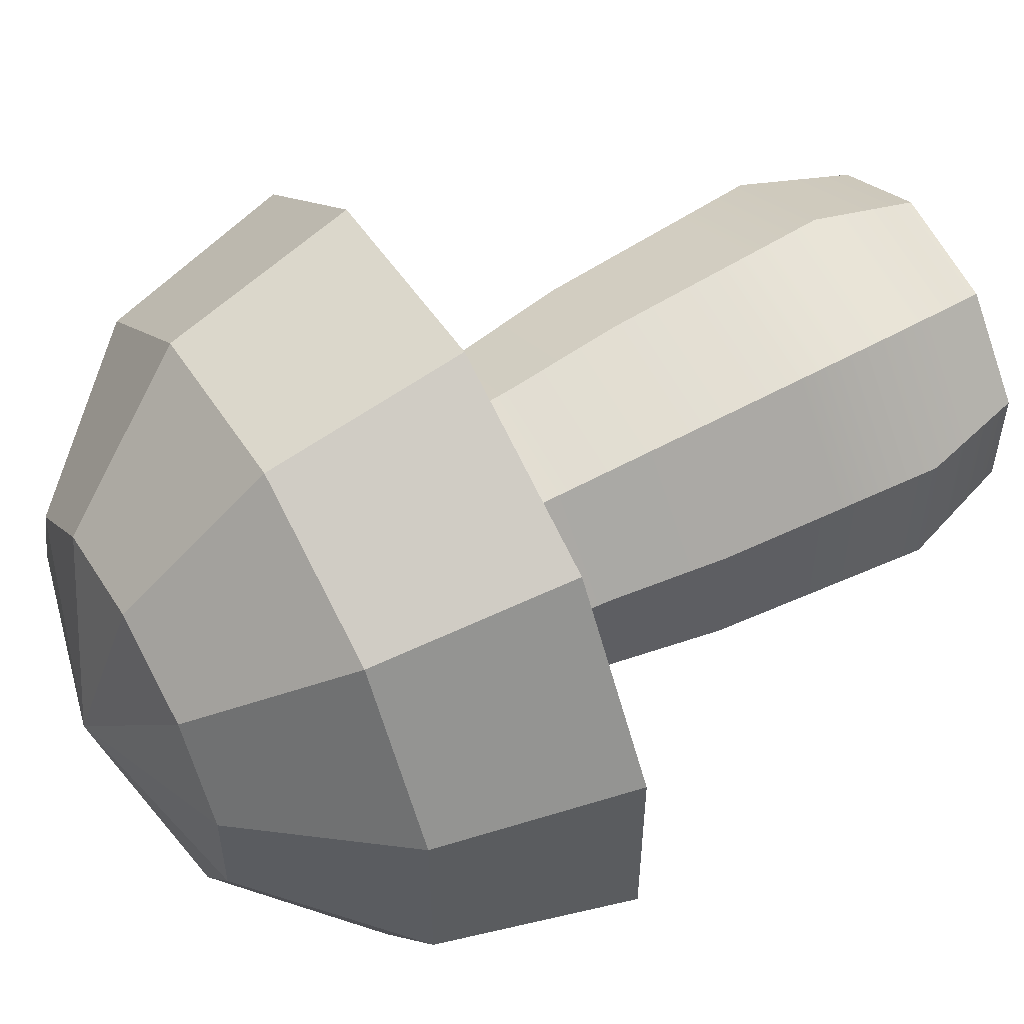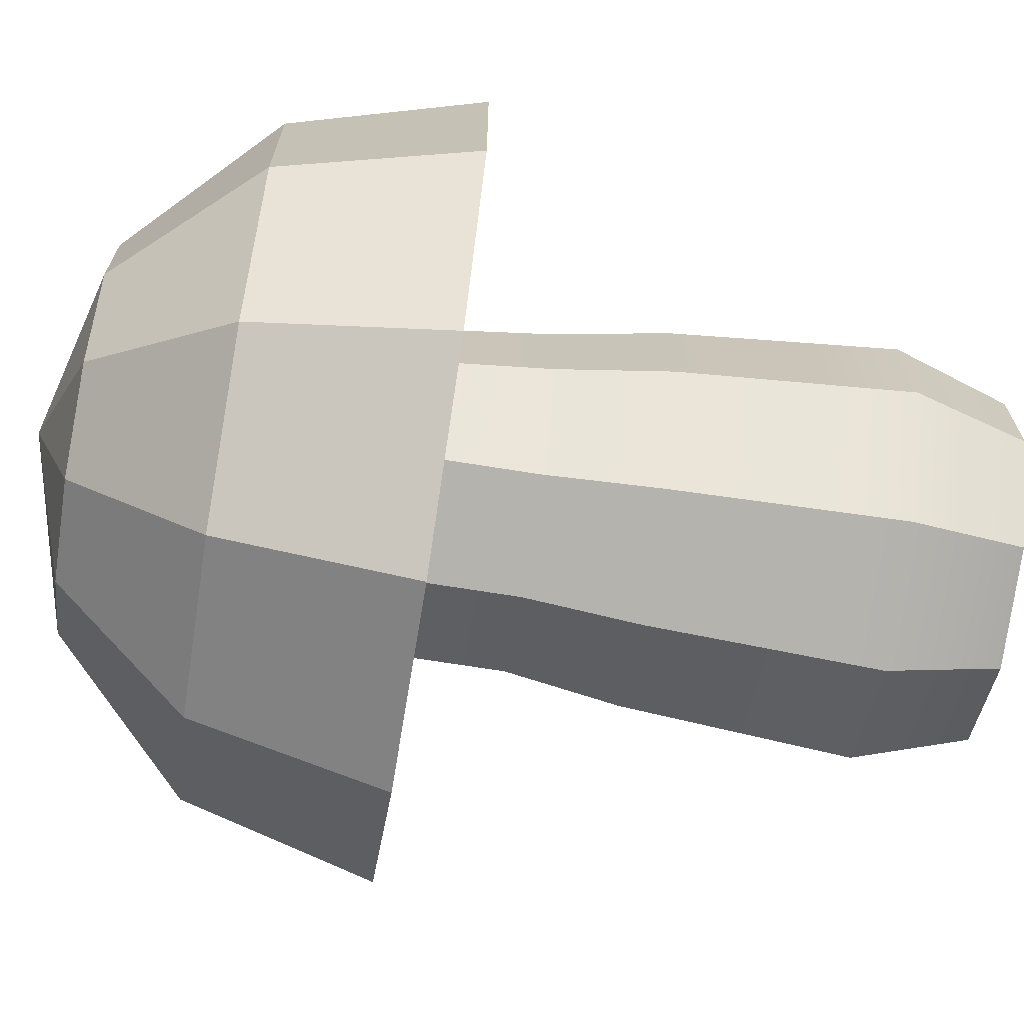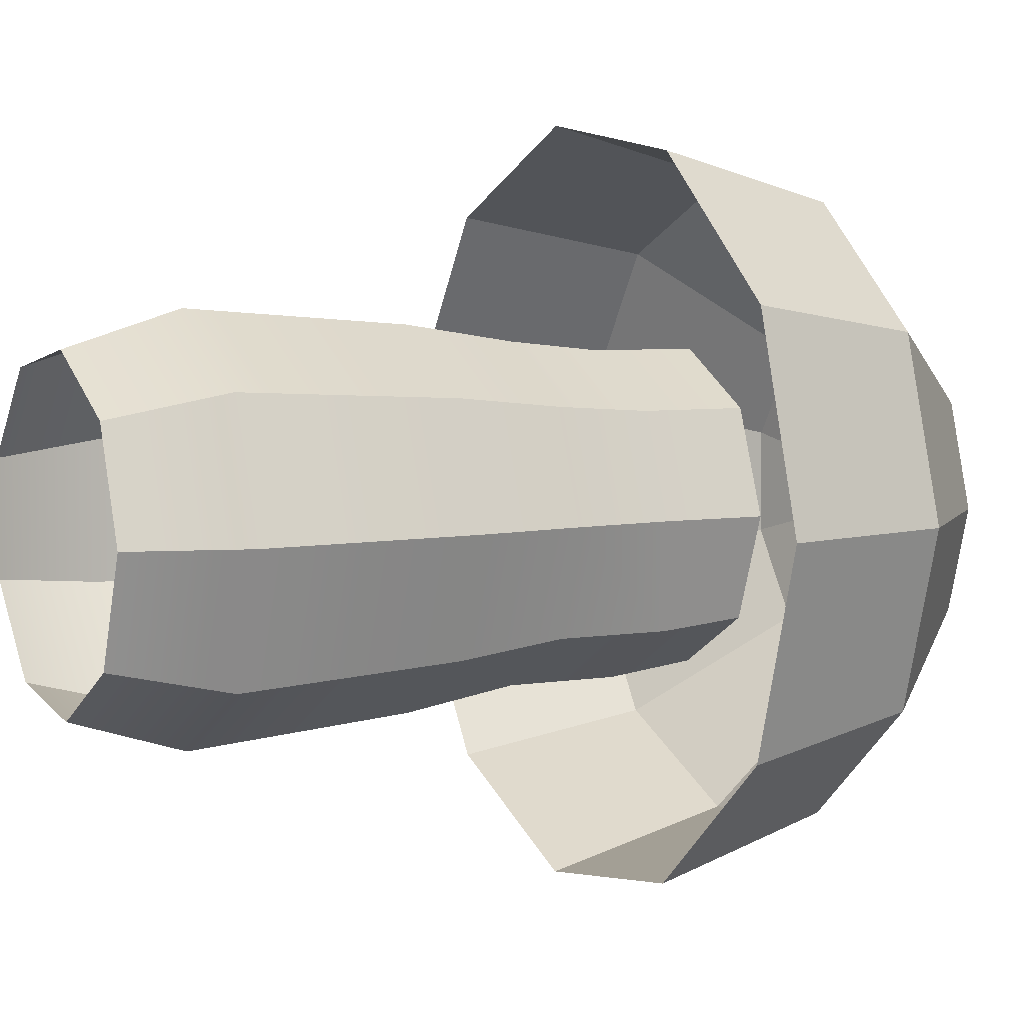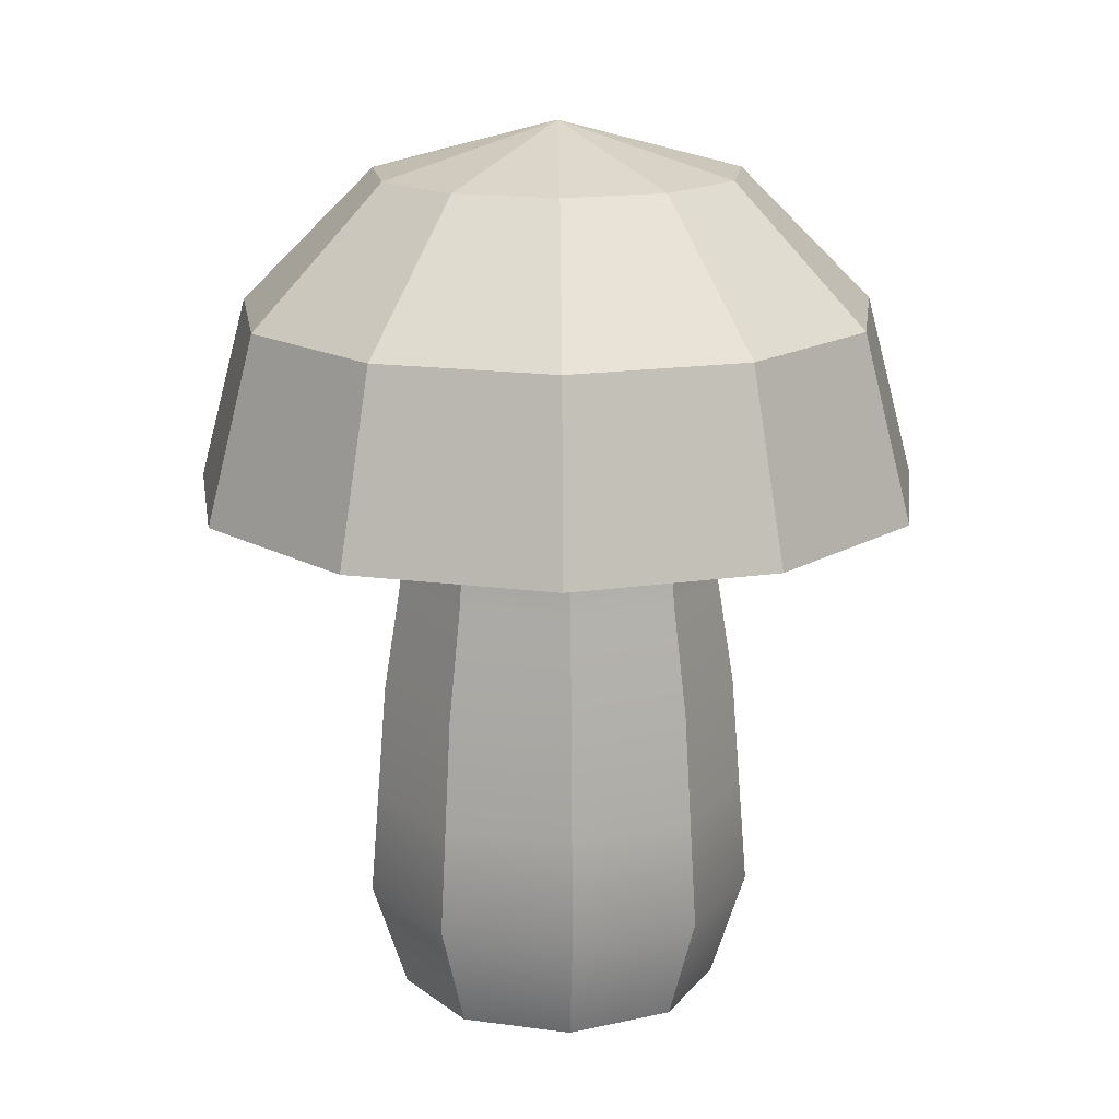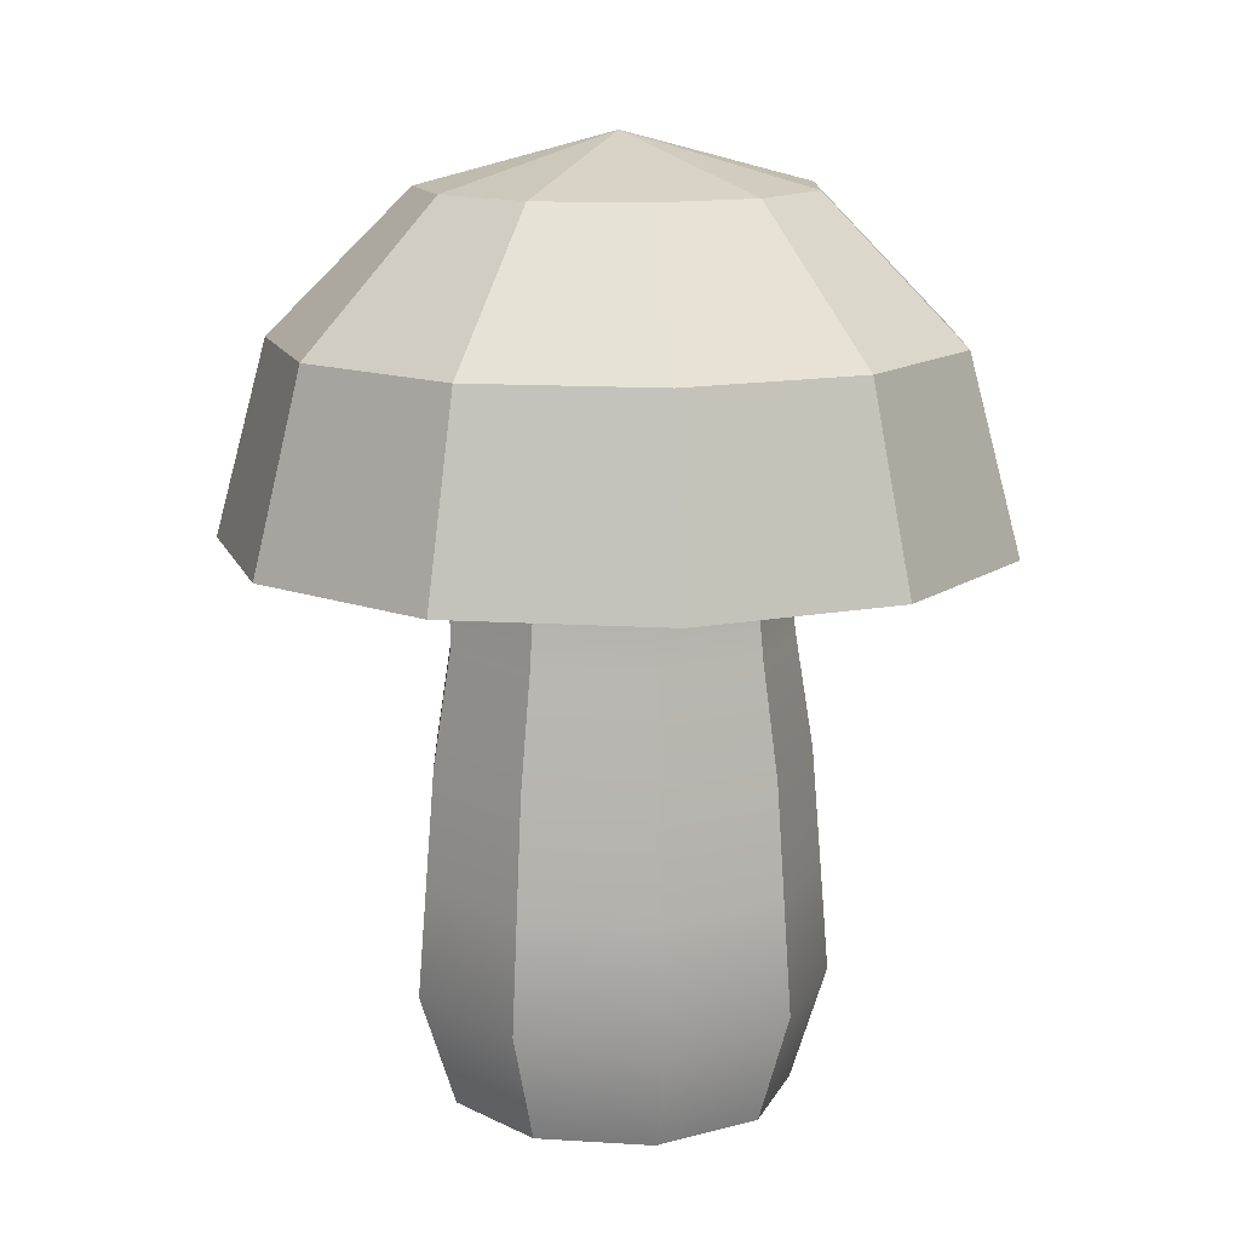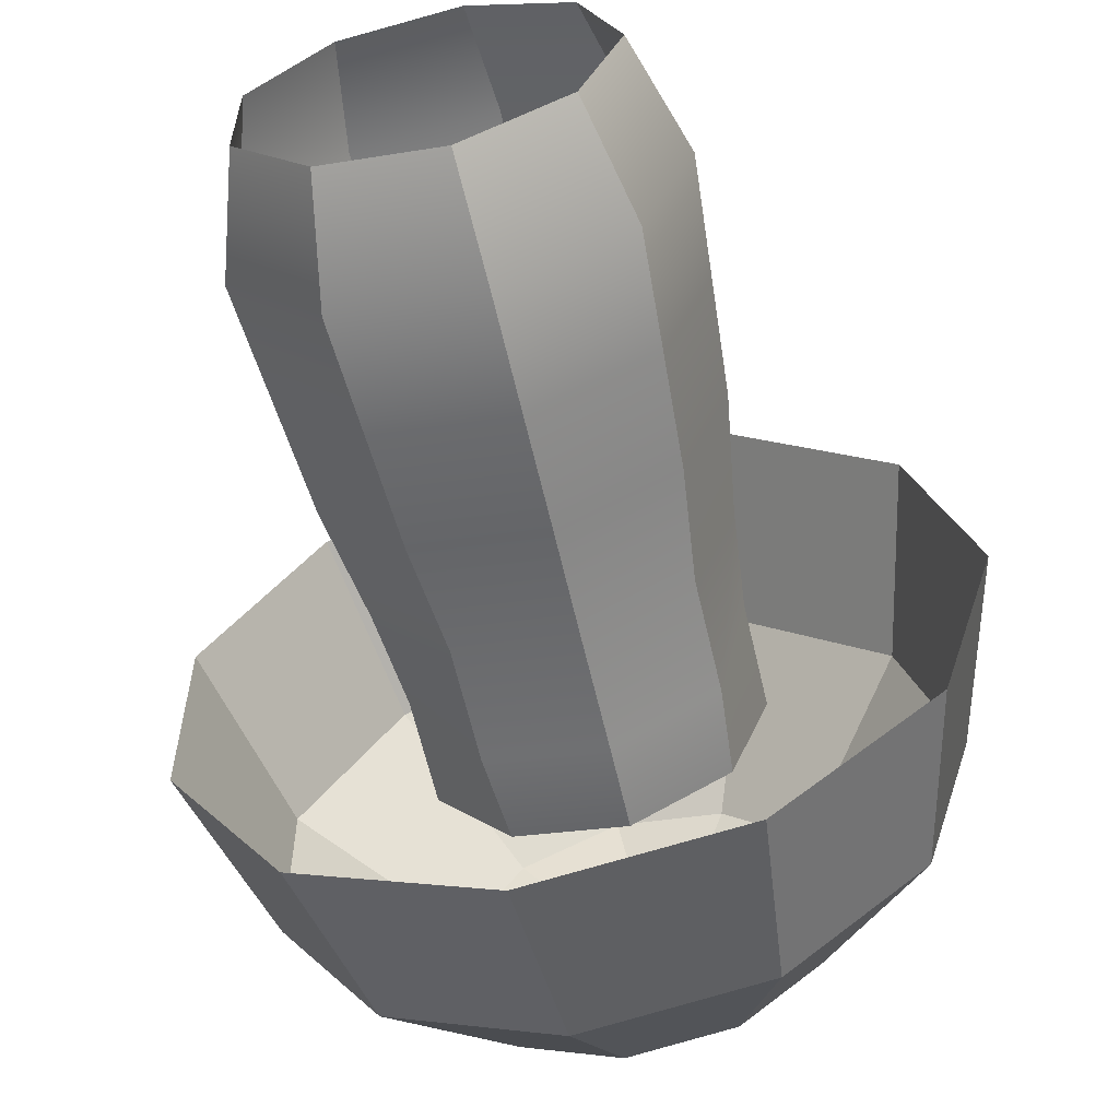
<metadata>
{"format":"obj","ext":"obj","renderer":"f3d","projection":"perspective","resolution":1024,"background":"white","views":[{"elev":55.5,"azim":-120.3,"up":"+Z"},{"elev":-70.1,"azim":-99.1,"up":"+Z"},{"elev":5.4,"azim":62.0,"up":"+Z"},{"elev":16.4,"azim":-74.4,"up":"+Y"},{"elev":13.1,"azim":-81.7,"up":"+Y"},{"elev":-61.2,"azim":13.0,"up":"+Z"}]}
</metadata>
<code>
g default
v 0.8413 0 -0.5406
v 0.4154 0 -0.9096
v -0.1423 0 -0.9898
v -0.6549 0 -0.7558
v -0.9595 0 -0.2817
v -0.9595 0 0.2817
v -0.6549 0 0.7558
v -0.1423 0 0.9898
v 0.4154 0 0.9096
v 0.8413 0 0.5406
v 1 0 0
v 0.7285 0.5 -0.4682
v 0.3598 0.5 -0.7878
v -0.1232 0.5 -0.8572
v -0.5671 0.5 -0.6545
v -0.8309 0.5 -0.244
v -0.8309 0.5 0.244
v -0.5671 0.5 0.6545
v -0.1232 0.5 0.8572
v 0.3598 0.5 0.7878
v 0.7285 0.5 0.4682
v 0.866 0.5 0
v 0.4206 0.866 -0.2703
v 0.2077 0.866 -0.4548
v -0.07116 0.866 -0.4949
v -0.3274 0.866 -0.3779
v -0.4797 0.866 -0.1409
v -0.4797 0.866 0.1409
v -0.3274 0.866 0.3779
v -0.07116 0.866 0.4949
v 0.2077 0.866 0.4548
v 0.4206 0.866 0.2703
v 0.5 0.866 0
v 0 1 0
v 0.3395 -1.433 -0.2856
v 0.07634 -1.433 -0.4376
v -0.223 -1.433 -0.3848
v -0.4183 -1.433 -0.152
v -0.4183 -1.433 0.152
v -0.223 -1.433 0.3848
v 0.07634 -1.433 0.4376
v 0.3395 -1.433 0.2856
v 0.4435 -1.433 0
v 0.4091 -1.137 -0.3463
v 0.0899 -1.137 -0.5306
v -0.2731 -1.137 -0.4666
v -0.51 -1.137 -0.1843
v -0.51 -1.137 0.1843
v -0.2731 -1.137 0.4666
v 0.0899 -1.137 0.5306
v 0.4091 -1.137 0.3463
v 0.5351 -1.137 0
v 0.3917 -0.841 -0.3312
v 0.08651 -0.841 -0.5074
v -0.2606 -0.841 -0.4462
v -0.4871 -0.841 -0.1762
v -0.4871 -0.841 0.1762
v -0.2606 -0.841 0.4462
v 0.08651 -0.841 0.5074
v 0.3917 -0.841 0.3312
v 0.5123 -0.841 0
v 0.3744 -0.5448 -0.316
v 0.08312 -0.5448 -0.4841
v -0.248 -0.5448 -0.4257
v -0.4642 -0.5448 -0.1681
v -0.4642 -0.5448 0.1681
v -0.248 -0.5448 0.4257
v 0.08312 -0.5448 0.4841
v 0.3743 -0.5448 0.316
v 0.4894 -0.5448 0
v 0.3395 -0.2486 -0.2856
v 0.07634 -0.2486 -0.4376
v -0.223 -0.2486 -0.3848
v -0.4183 -0.2486 -0.152
v -0.4183 -0.2486 0.152
v -0.223 -0.2486 0.3848
v 0.07634 -0.2486 0.4376
v 0.3395 -0.2486 0.2856
v 0.4435 -0.2486 0
v 0.3395 0.04759 -0.2856
v 0.07634 0.04759 -0.4376
v -0.223 0.04759 -0.3848
v -0.392 0.002321 -0.1427
v -0.392 0.002321 0.1427
v -0.2086 0.002321 0.3613
v 0.07244 0.002321 0.4108
v 0.3196 0.002321 0.2681
v 0.4172 0.002321 0
v 0.3196 0.2804 -0.2681
v 0.07244 0.2804 -0.4108
v -0.2086 0.2804 -0.3613
v -0.392 0.2804 -0.1427
v -0.392 0.2804 0.1427
v -0.2086 0.2804 0.3613
v 0.07244 0.2804 0.4108
v 0.3196 0.2804 0.2681
v 0.4172 0.2804 0
g pSphere2
f 1 2 13 12
f 2 3 14 13
f 3 4 15 14
f 4 5 16 15
f 5 6 17 16
f 6 7 18 17
f 7 8 19 18
f 8 9 20 19
f 9 10 21 20
f 10 11 22 21
f 11 1 12 22
f 12 13 24 23
f 13 14 25 24
f 14 15 26 25
f 15 16 27 26
f 16 17 28 27
f 17 18 29 28
f 18 19 30 29
f 19 20 31 30
f 20 21 32 31
f 21 22 33 32
f 22 12 23 33
f 23 24 34
f 24 25 34
f 25 26 34
f 26 27 34
f 27 28 34
f 28 29 34
f 29 30 34
f 30 31 34
f 31 32 34
f 32 33 34
f 33 23 34
f 35 36 45 44
f 36 37 46 45
f 37 38 47 46
f 38 39 48 47
f 39 40 49 48
f 40 41 50 49
f 41 42 51 50
f 42 43 52 51
f 43 35 44 52
f 44 45 54 53
f 45 46 55 54
f 46 47 56 55
f 47 48 57 56
f 48 49 58 57
f 49 50 59 58
f 50 51 60 59
f 51 52 61 60
f 52 44 53 61
f 53 54 63 62
f 54 55 64 63
f 55 56 65 64
f 56 57 66 65
f 57 58 67 66
f 58 59 68 67
f 59 60 69 68
f 60 61 70 69
f 61 53 62 70
f 62 63 72 71
f 63 64 73 72
f 64 65 74 73
f 65 66 75 74
f 66 67 76 75
f 67 68 77 76
f 68 69 78 77
f 69 70 79 78
f 70 62 71 79
f 71 72 81 80
f 72 73 82 81
f 73 74 83 82
f 74 75 84 83
f 75 76 85 84
f 76 77 86 85
f 77 78 87 86
f 78 79 88 87
f 79 71 80 88
f 80 81 90 89
f 81 82 91 90
f 82 83 92 91
f 83 84 93 92
f 84 85 94 93
f 85 86 95 94
f 86 87 96 95
f 87 88 97 96
f 88 80 89 97

</code>
